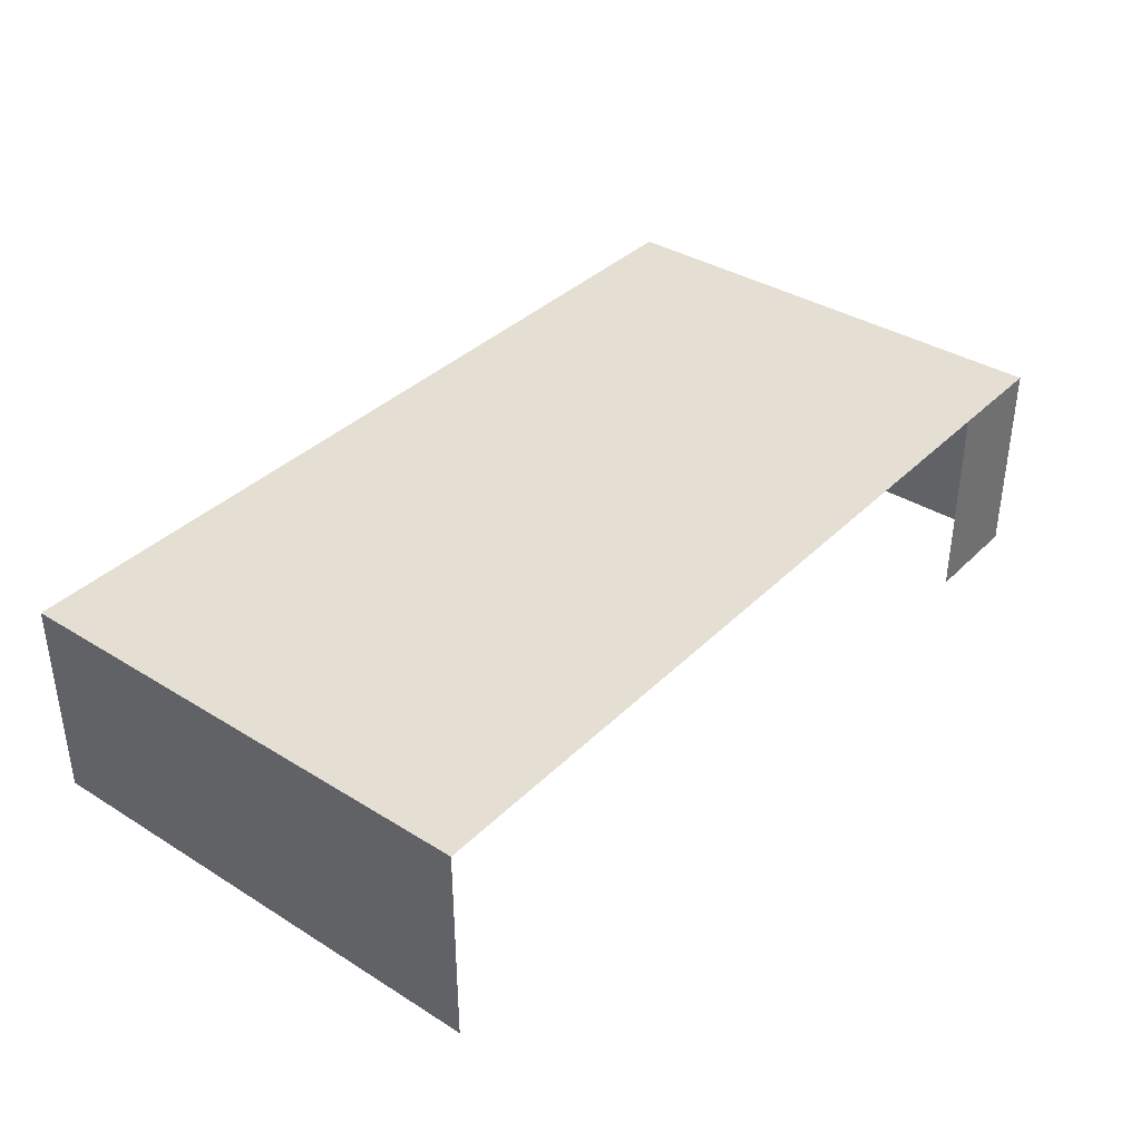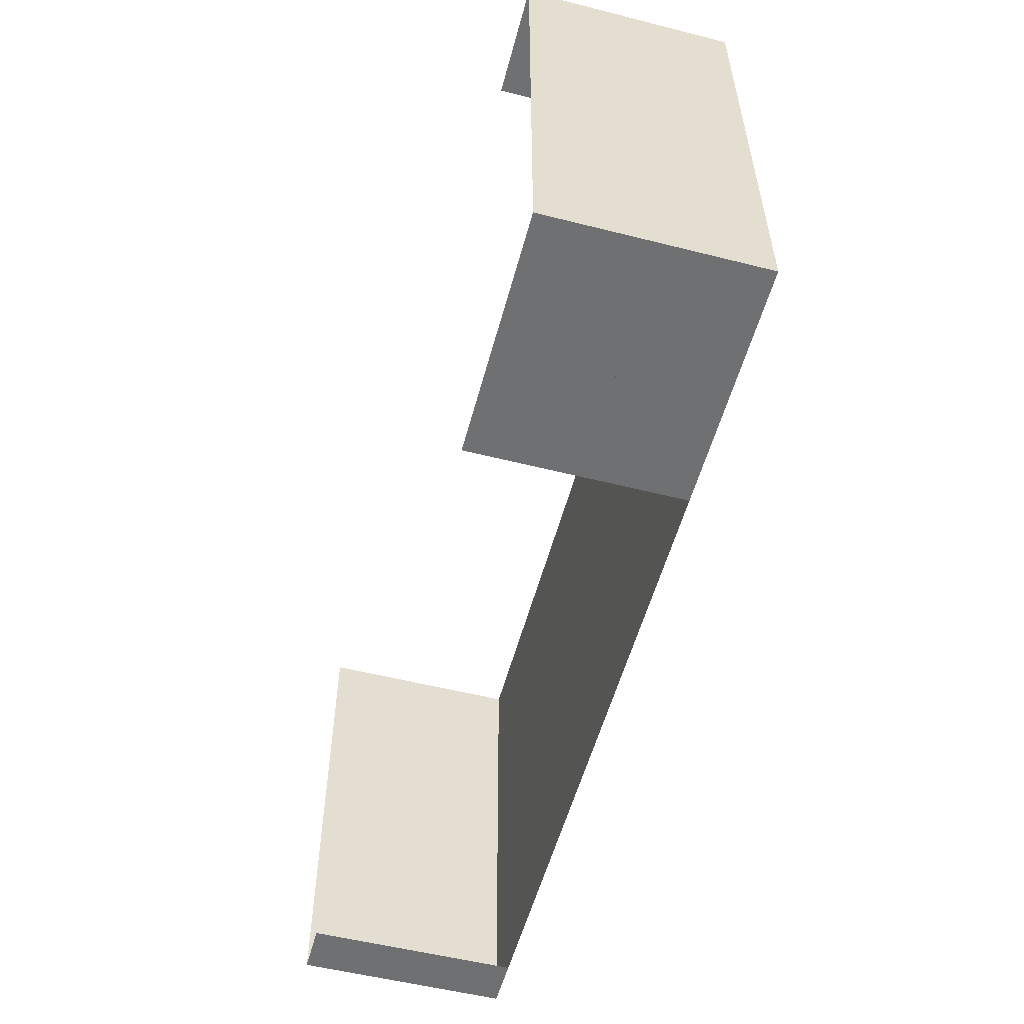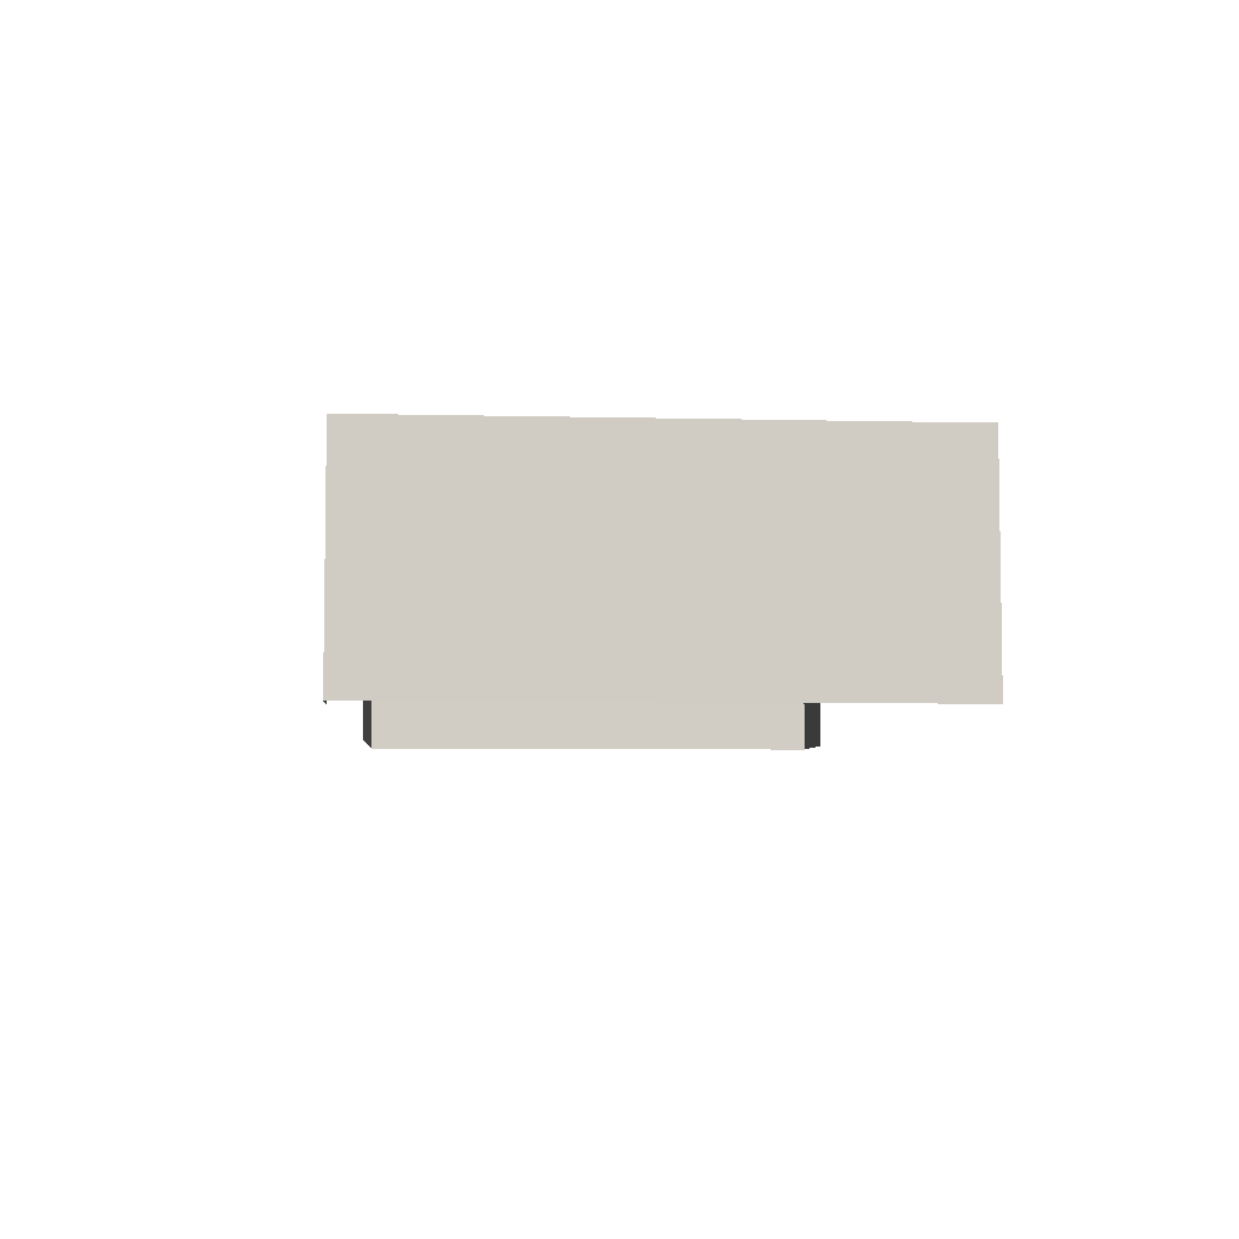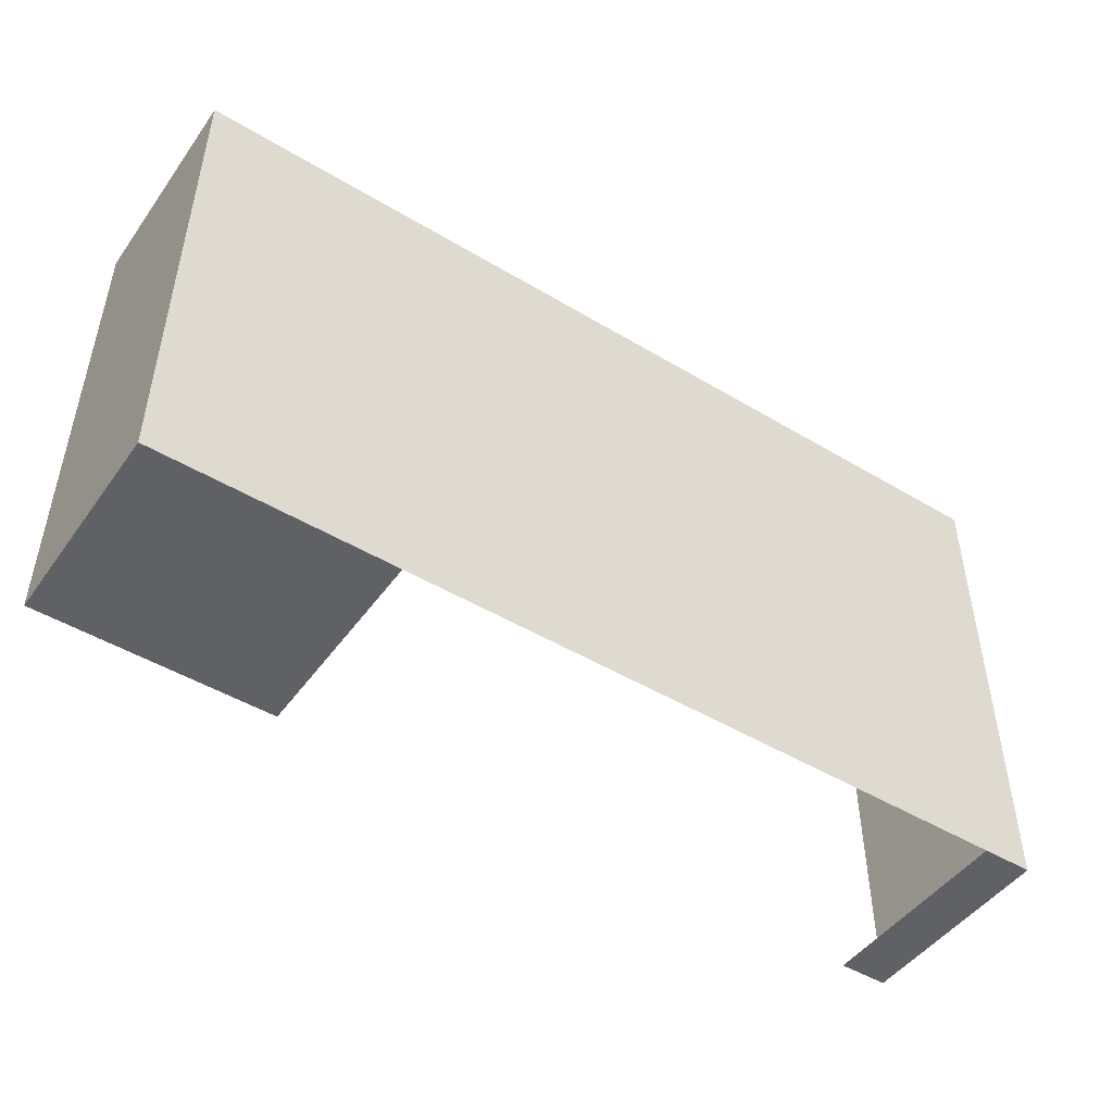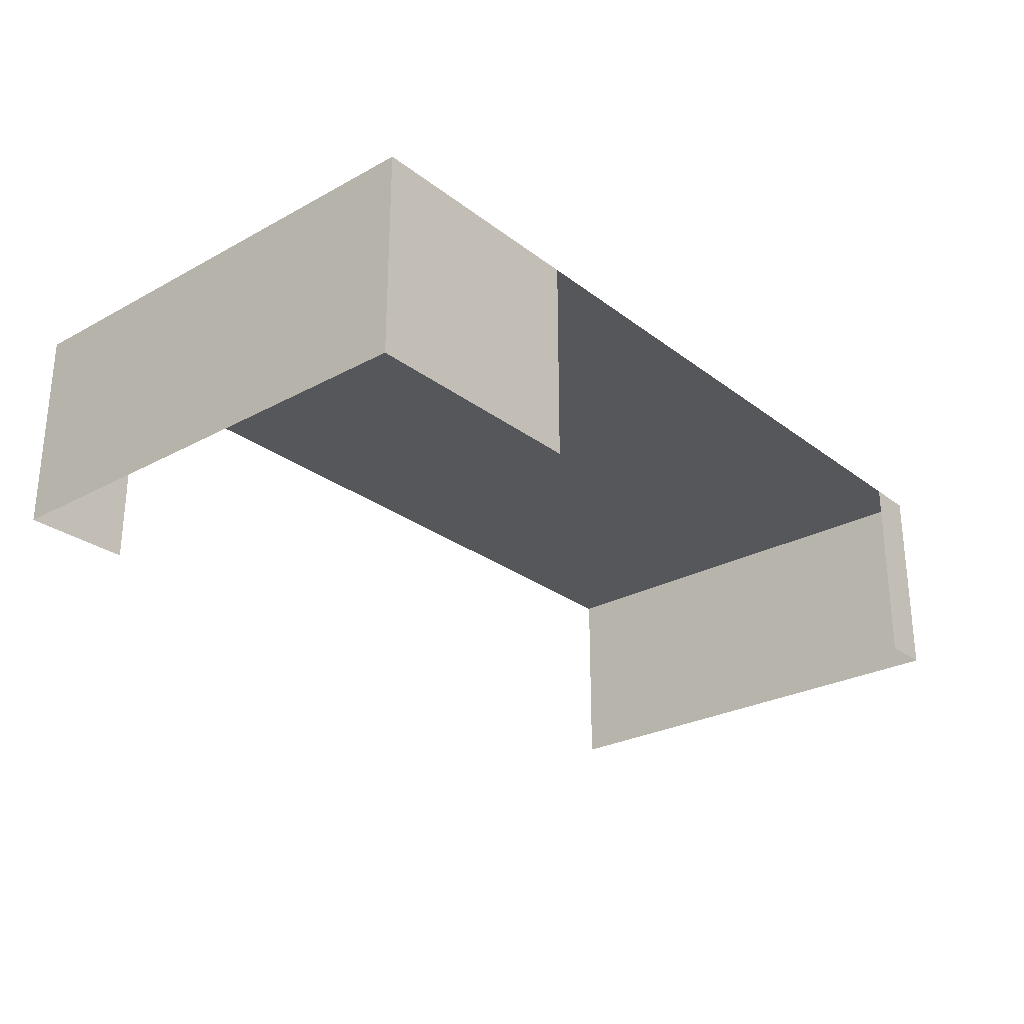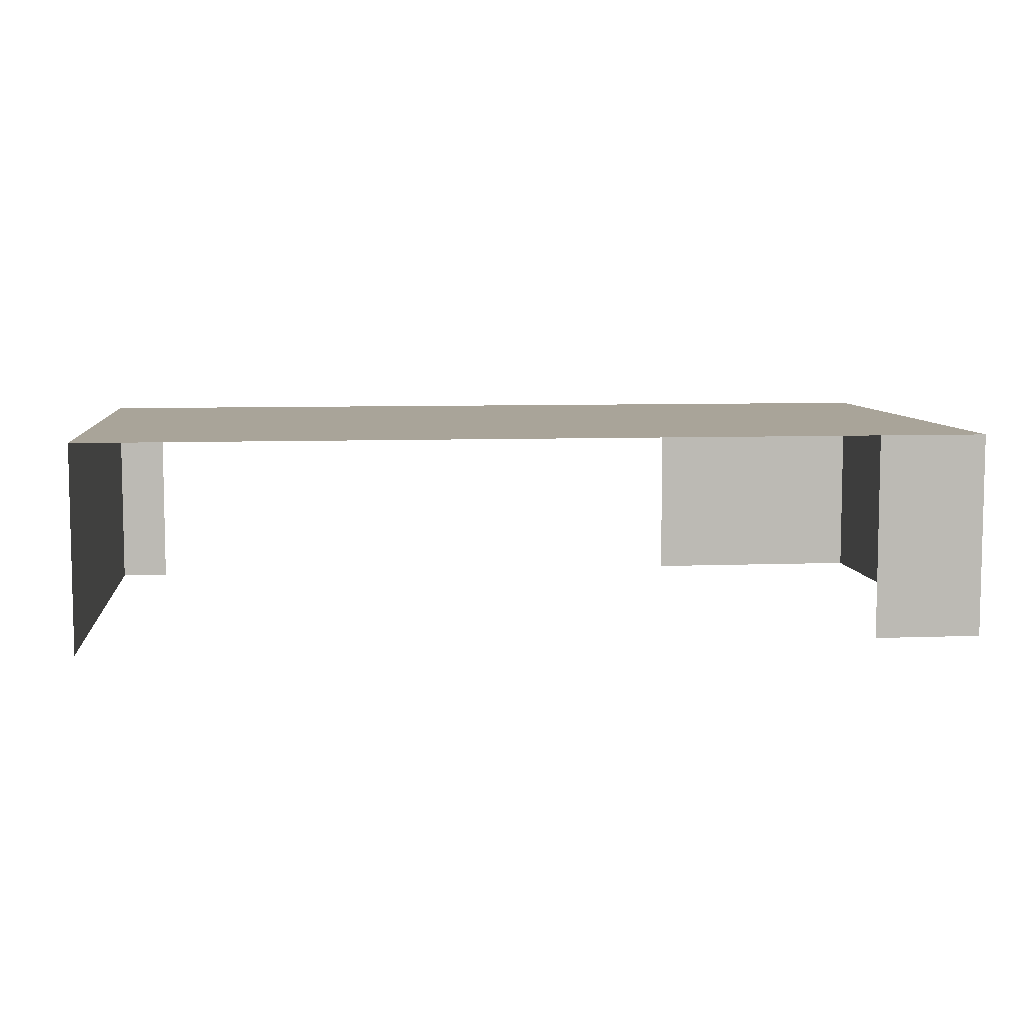
<metadata>
{"format":"obj","ext":"obj","renderer":"f3d","projection":"perspective","resolution":1024,"background":"white","views":[{"elev":36.9,"azim":-51.3,"up":"+Y"},{"elev":-54.8,"azim":75.1,"up":"+Z"},{"elev":-5.5,"azim":-94.3,"up":"+Y"},{"elev":-47.8,"azim":146.0,"up":"+Z"},{"elev":-26.8,"azim":130.4,"up":"+Y"},{"elev":7.2,"azim":-6.4,"up":"+Y"}]}
</metadata>
<code>
o model_0
v 577.8 400 370.5
v 366.6 400 370.5
v 577.8 400 -577.7
v 366.6 400 -577.7
v 327.2 400 370.5
v 327.2 400 -577.7
v 122.9 400 370.5
v 122.9 400 -577.7
v -1082 400 370.5
v -1082 400 -577.7
v -1179 400 370.5
v -1179 400 -577.7
v 577.8 0.0006688 -577.7
v 366.6 0.0006688 -577.7
v 577.8 400 -577.7
v 366.6 400 -577.7
v 327.2 0.0006688 -577.7
v 327.2 400 -577.7
v 577.8 0.0008233 370.5
v 577.8 400 370.5
v 577.8 0.0006688 -577.7
v 577.8 400 -577.7
v -1082 0.0006688 -577.7
v -1082 400 -577.7
v -1179 0.0006688 -577.7
v -1179 400 -577.7
v -1179 400 -577.7
v -1179 400 370.5
v -1179 0.0006688 -577.7
v -1179 0.0008233 370.5
v 577.8 0.0008233 370.5
v 366.6 0.0008233 370.5
v 577.8 400 370.5
v 366.6 400 370.5
v 122.9 -0.01008 -577.7
v 327.2 -0.01008 -577.7
v 122.9 400 -577.7
v 327.2 400 -577.7
f 1 2 3
f 2 2 3
f 3 2 4
f 2 5 4
f 4 5 6
f 5 7 6
f 6 7 8
f 7 9 8
f 8 9 10
f 9 11 10
f 10 11 12
f 11 12 12
f 12 12 13
f 12 13 13
f 13 13 14
f 13 15 14
f 14 15 14
f 15 16 14
f 14 16 17
f 16 18 17
f 17 18 18
f 18 19 18
f 18 19 19
f 19 20 19
f 19 20 21
f 20 22 21
f 21 22 22
f 22 23 22
f 22 23 23
f 23 24 23
f 23 24 25
f 24 26 25
f 25 26 26
f 26 27 26
f 26 27 27
f 27 28 27
f 27 28 29
f 28 30 29
f 29 30 30
f 30 31 30
f 30 31 31
f 31 32 31
f 31 32 33
f 32 34 33
f 33 34 34
f 34 35 34
f 34 35 35
f 35 36 35
f 35 36 37
f 36 38 37

</code>
